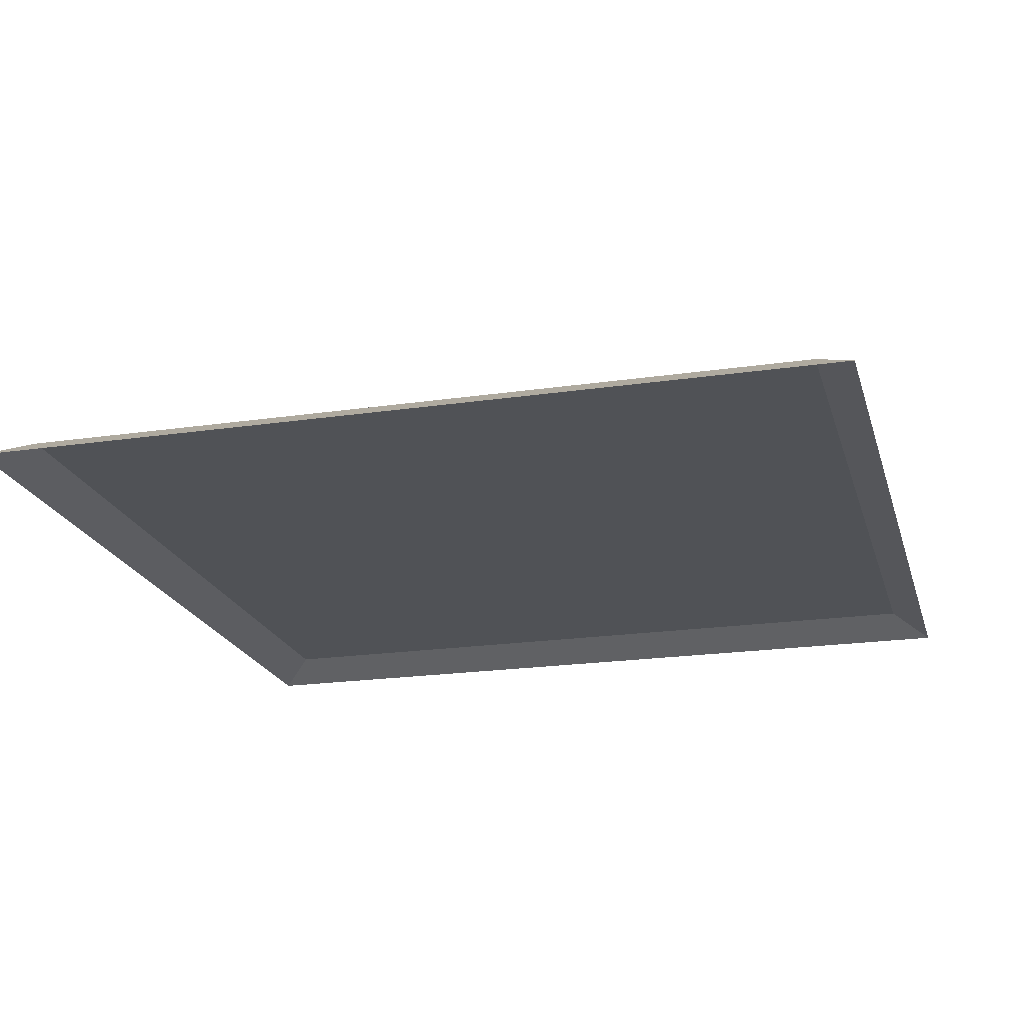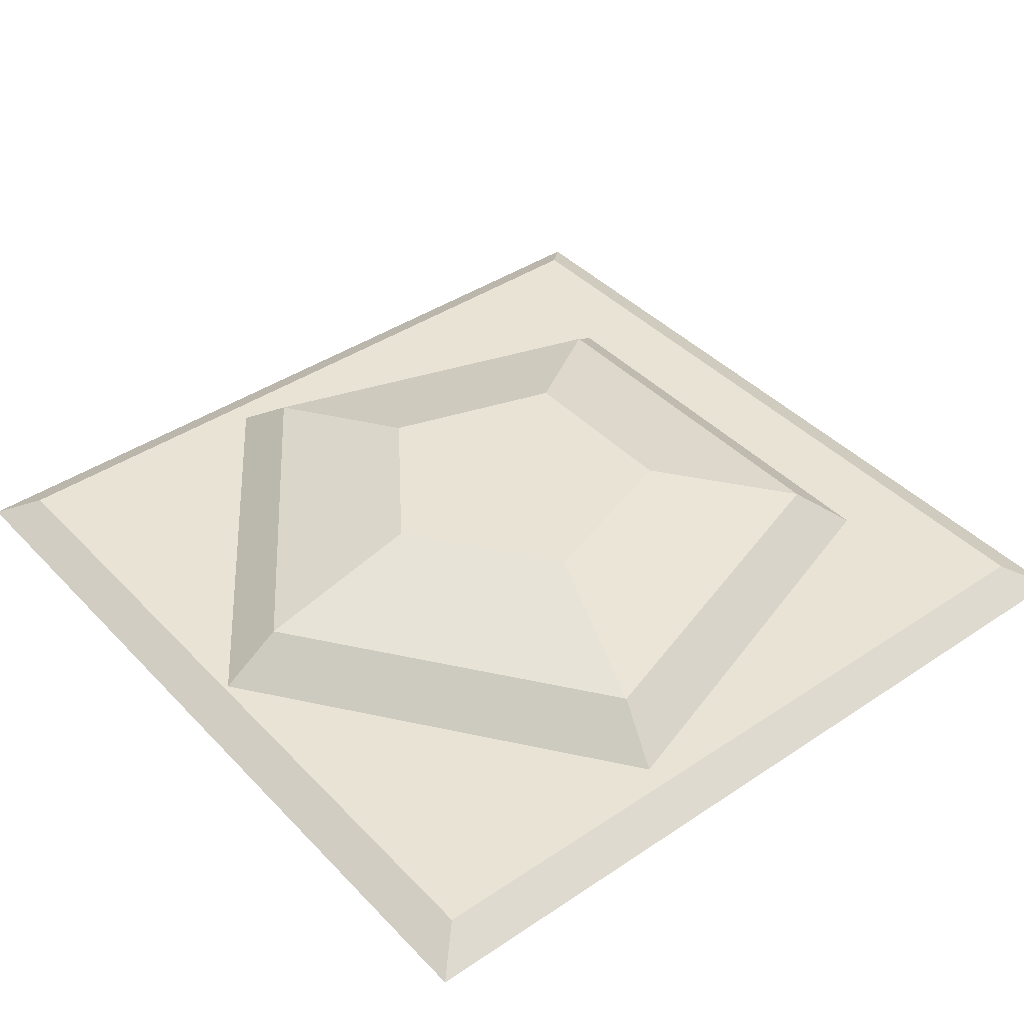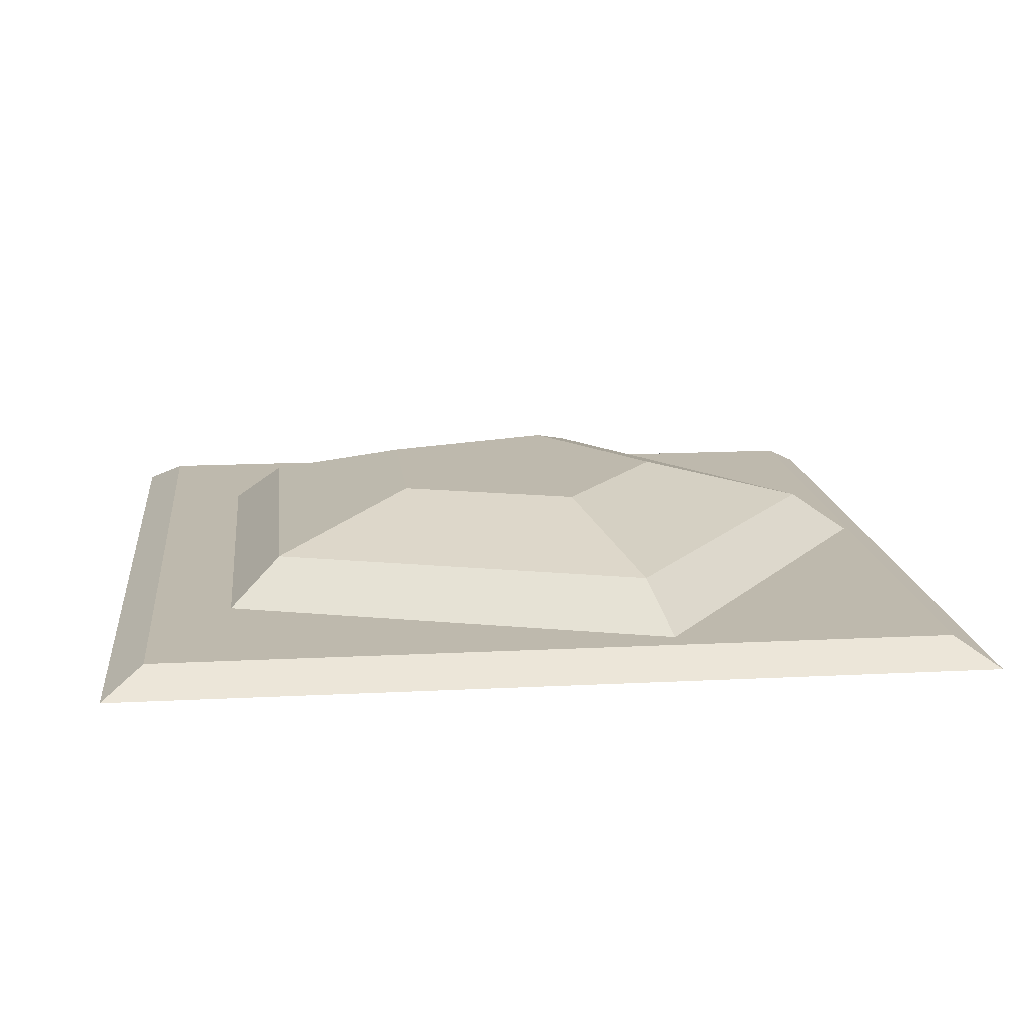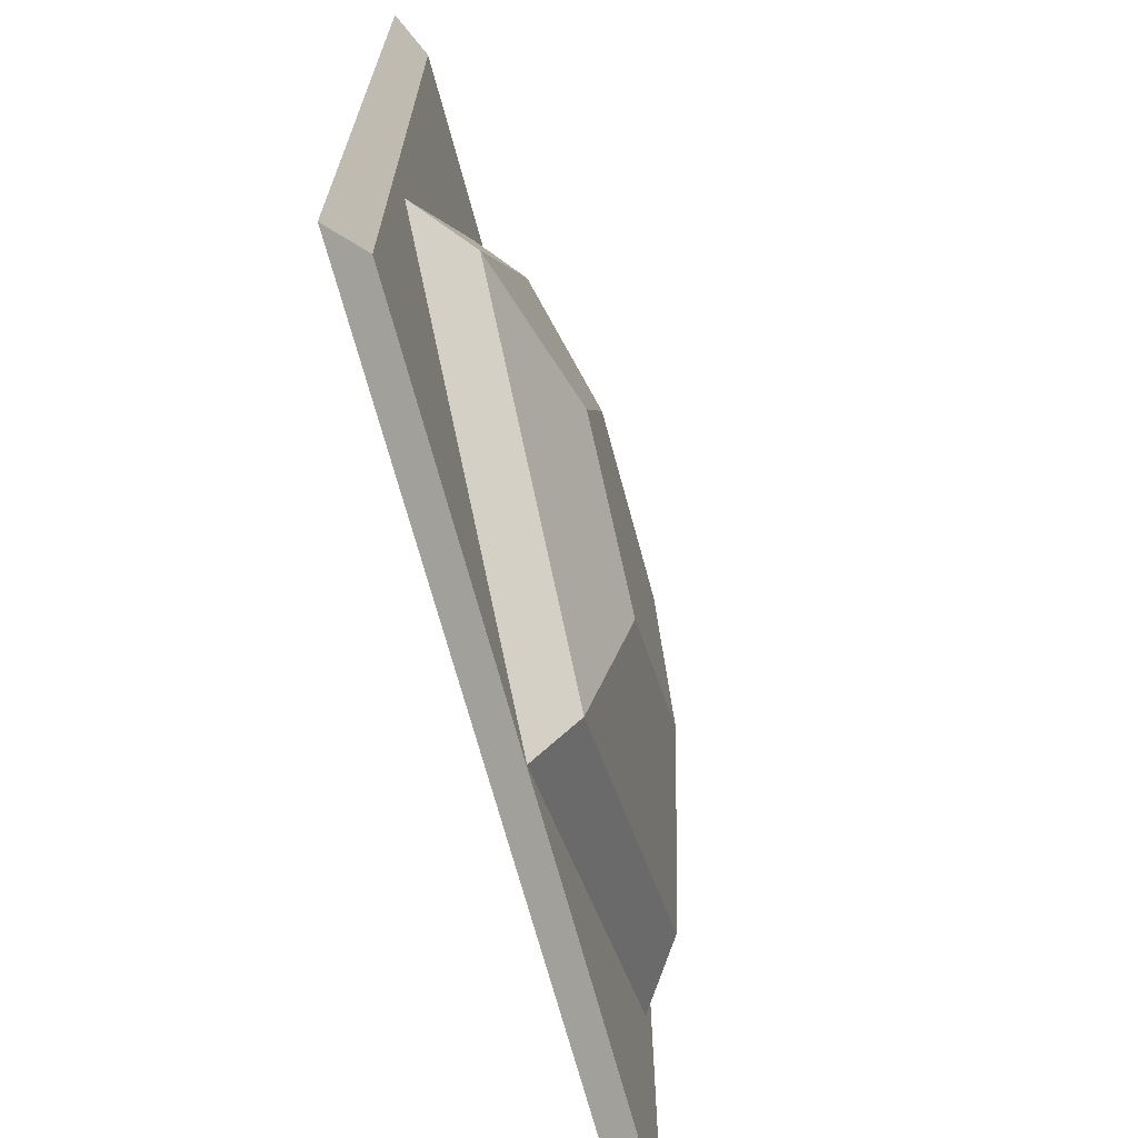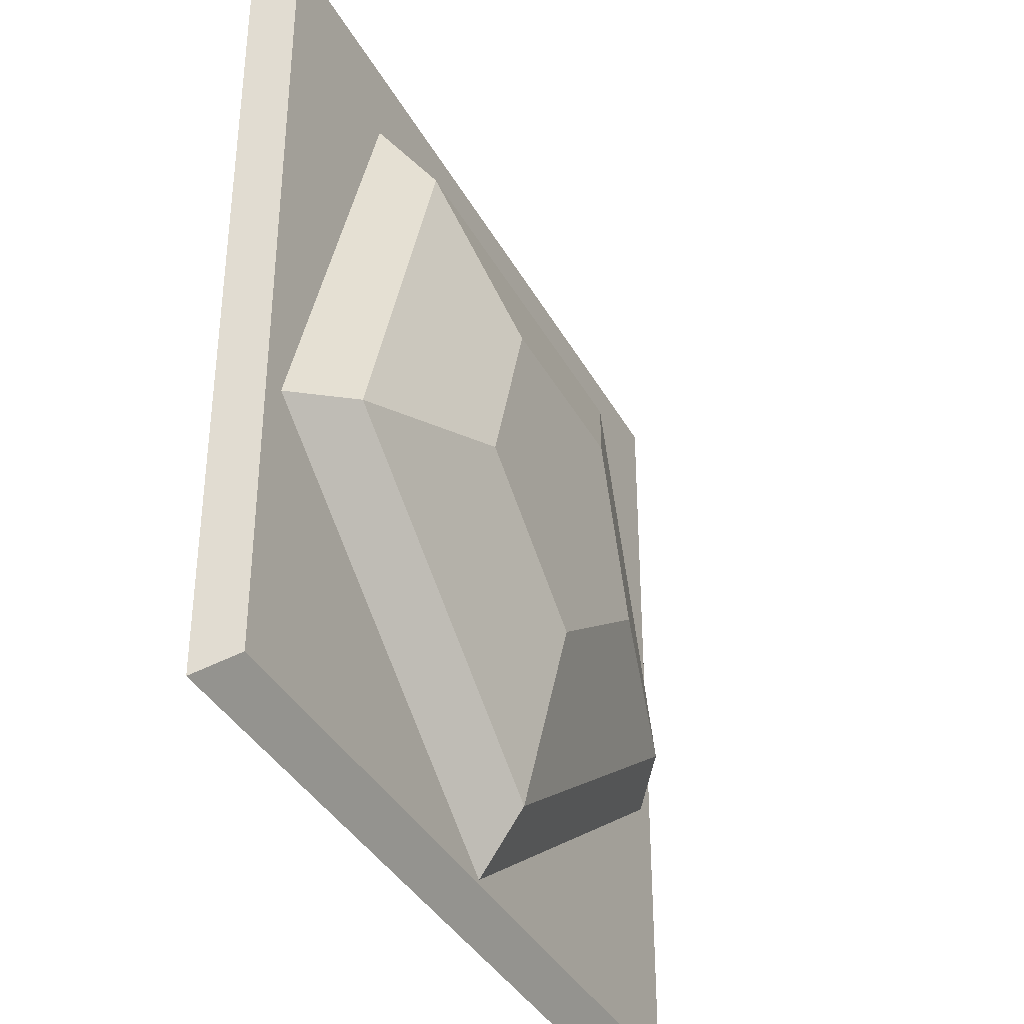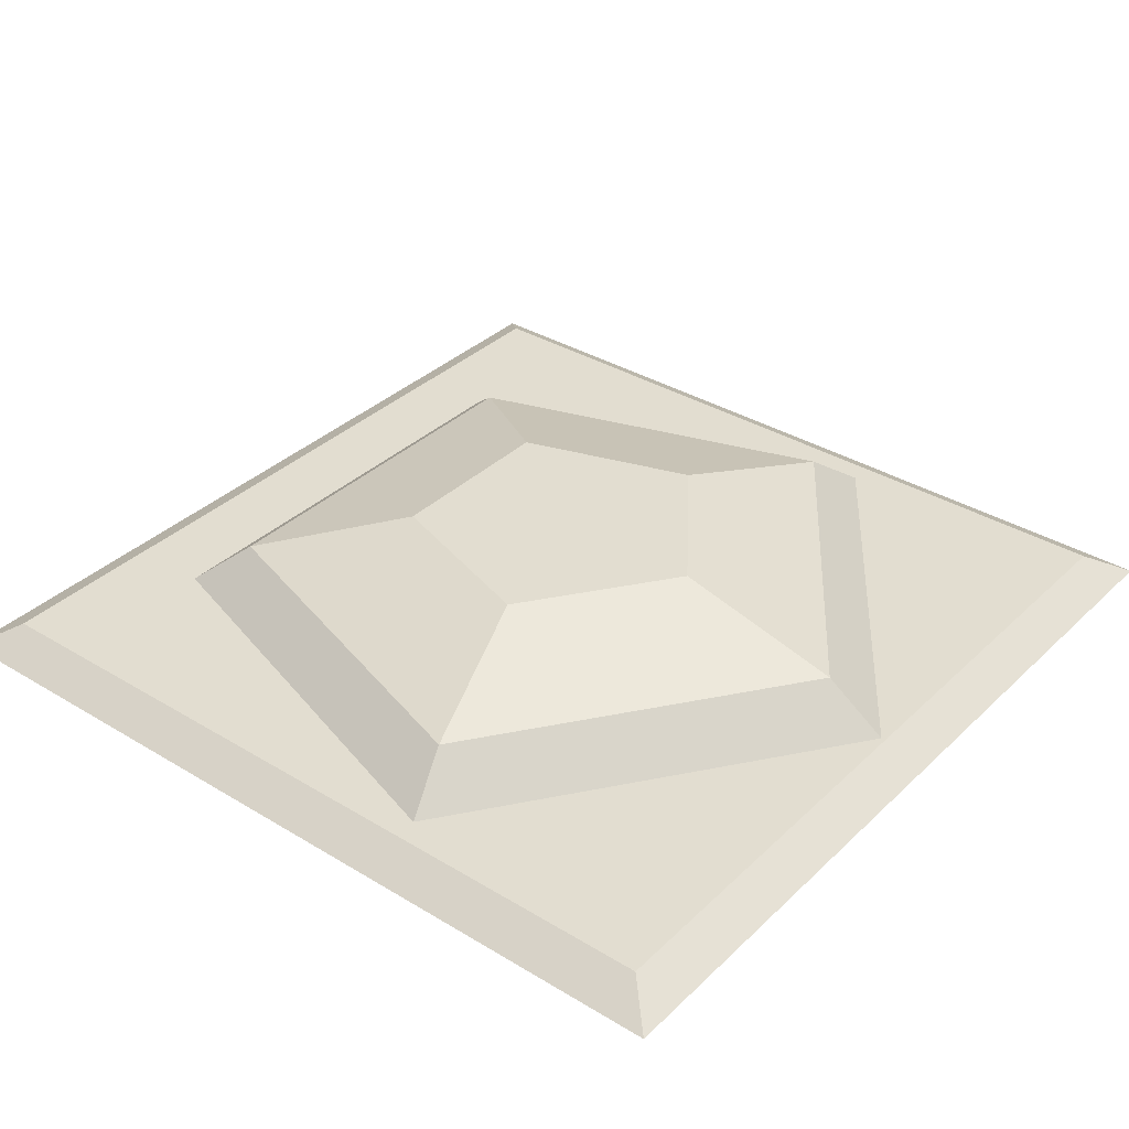
<metadata>
{"format":"obj","ext":"obj","renderer":"f3d","projection":"perspective","resolution":1024,"background":"white","views":[{"elev":-20.7,"azim":14.9,"up":"+Y"},{"elev":41.2,"azim":-129.1,"up":"+Y"},{"elev":15.1,"azim":83.7,"up":"+Y"},{"elev":-69.8,"azim":105.1,"up":"+Z"},{"elev":-37.6,"azim":115.8,"up":"+Z"},{"elev":35.2,"azim":128.8,"up":"+Y"}]}
</metadata>
<code>
o Plane
v -0.5 0.05505 0.5
v 0.5 0.05505 0.5
v -0.5 0.05505 -0.5
v 0.5 0.05505 -0.5
v -0.4551 0.08221 -0.4551
v -0.4551 0.08221 0.4551
v 0.4551 0.08221 0.4551
v 0.4551 0.08221 -0.4551
v 0 0.08221 -0.45
v -0.428 0.08221 -0.1391
v -0.2645 0.08221 0.3641
v 0.2645 0.08221 0.3641
v 0.428 0.08221 -0.1391
v 0 0.1822 -0.18
v -0.1712 0.1822 -0.05562
v -0.1058 0.1822 0.1456
v 0.1058 0.1822 0.1456
v 0.1712 0.1822 -0.05562
v 0.3595 0.1322 -0.1168
v 0.2222 0.1322 0.3058
v -0.2222 0.1322 0.3058
v -0.3595 0.1322 -0.1168
v 0 0.1322 -0.378
f 6 7 8 5
f 6 5 3 1
f 7 6 1 2
f 8 7 2 4
f 5 8 4 3
f 10 9 13 12 11
f 15 16 17 18 14
f 20 19 18 17
f 22 21 16 15
f 19 23 14 18
f 21 20 17 16
f 23 22 15 14
f 9 10 22 23
f 11 12 20 21
f 13 9 23 19
f 10 11 21 22
f 12 13 19 20

</code>
